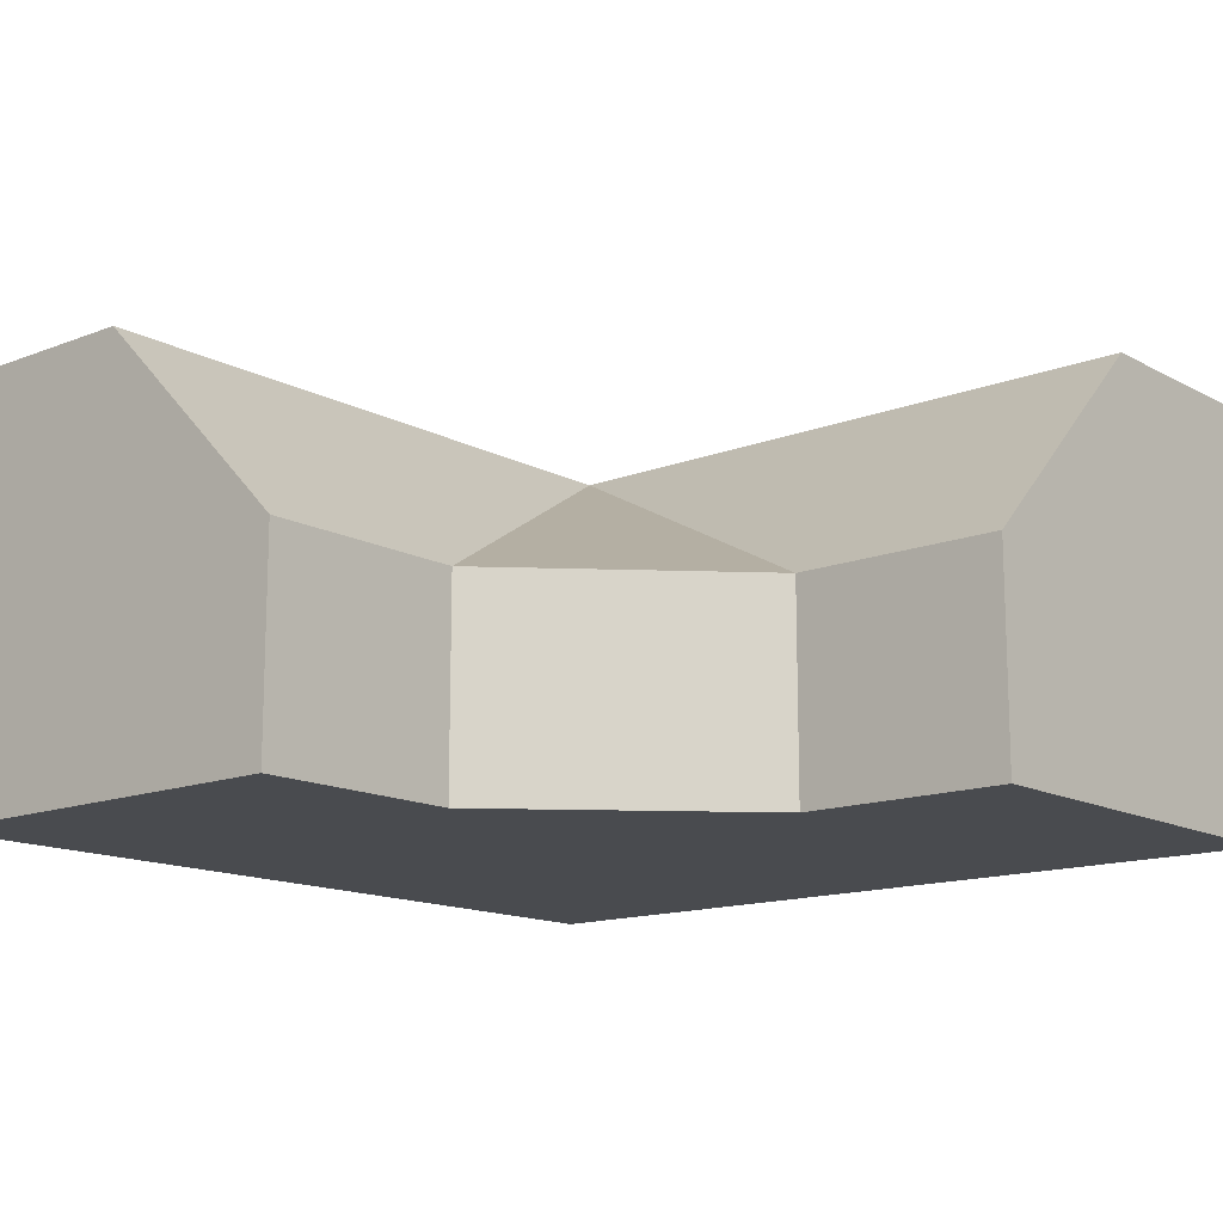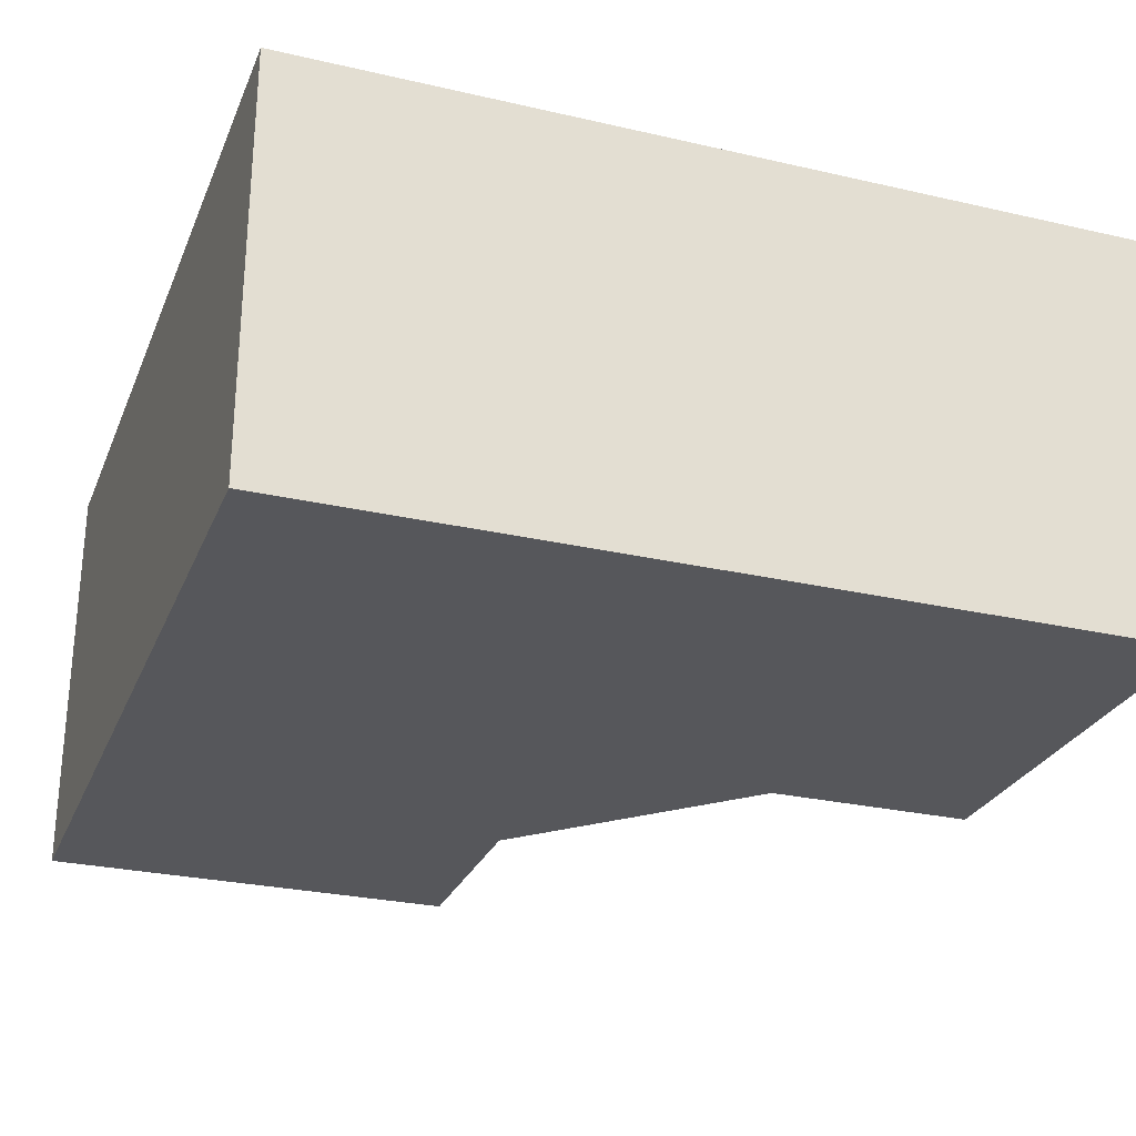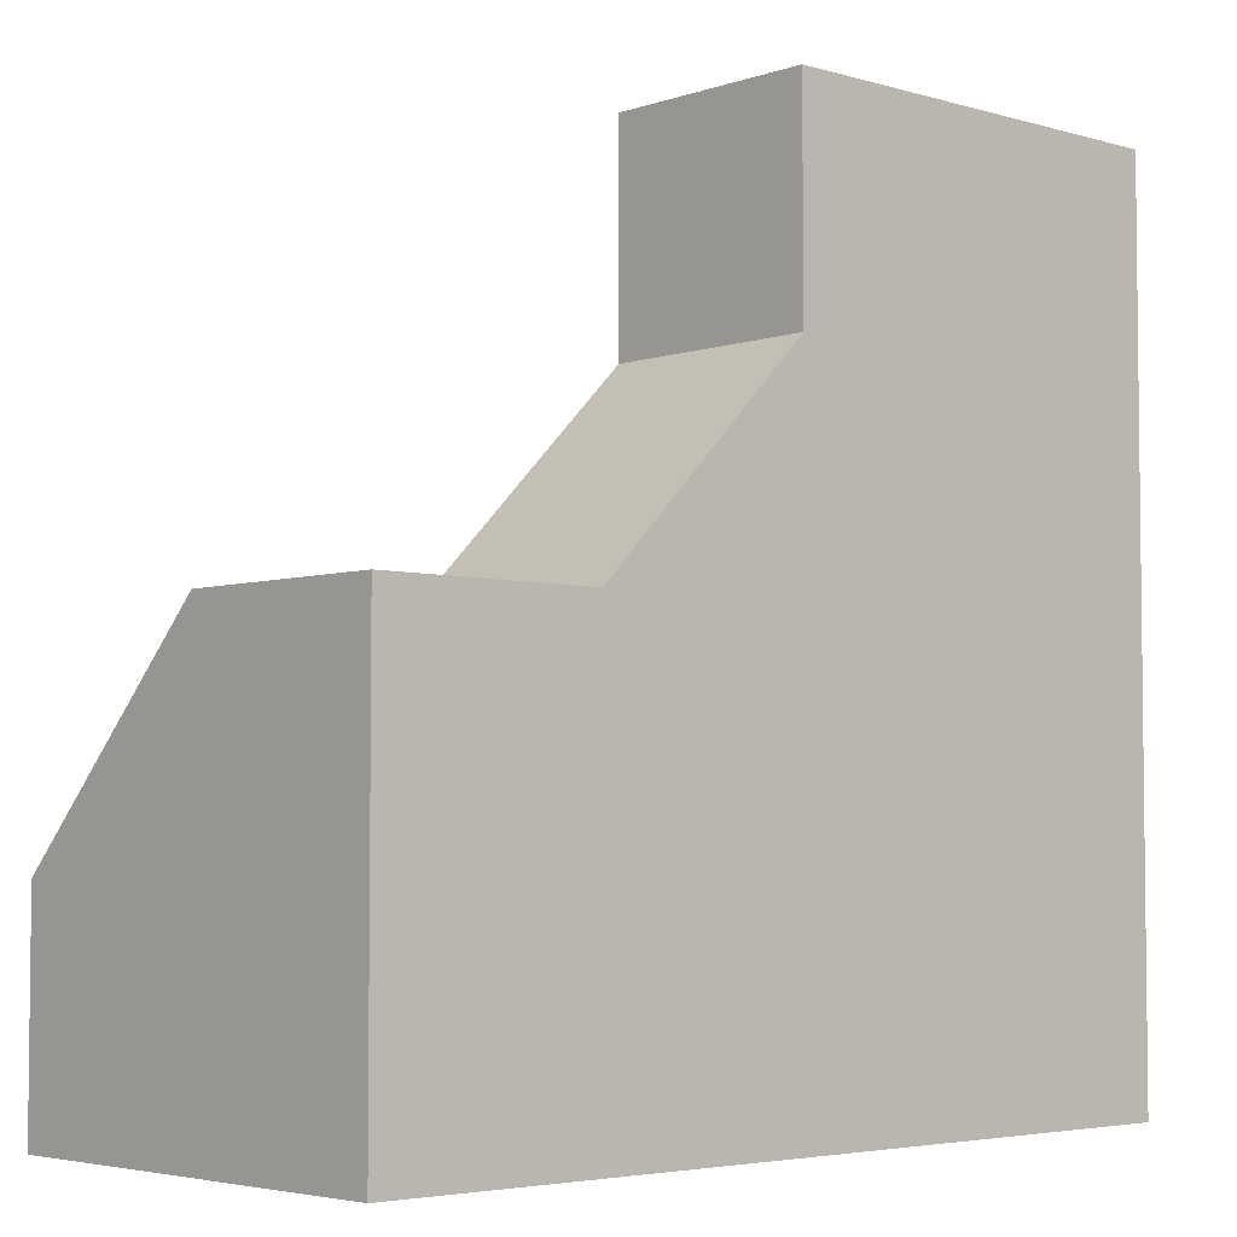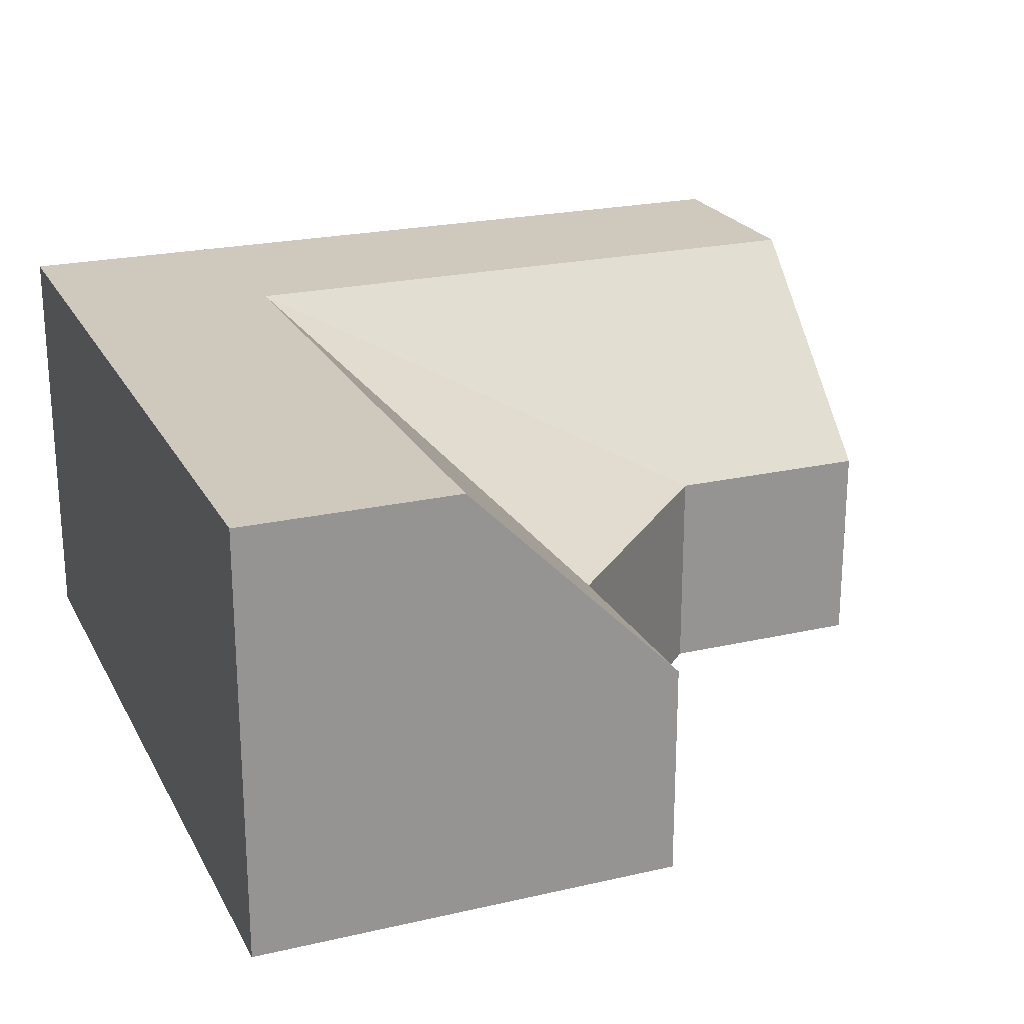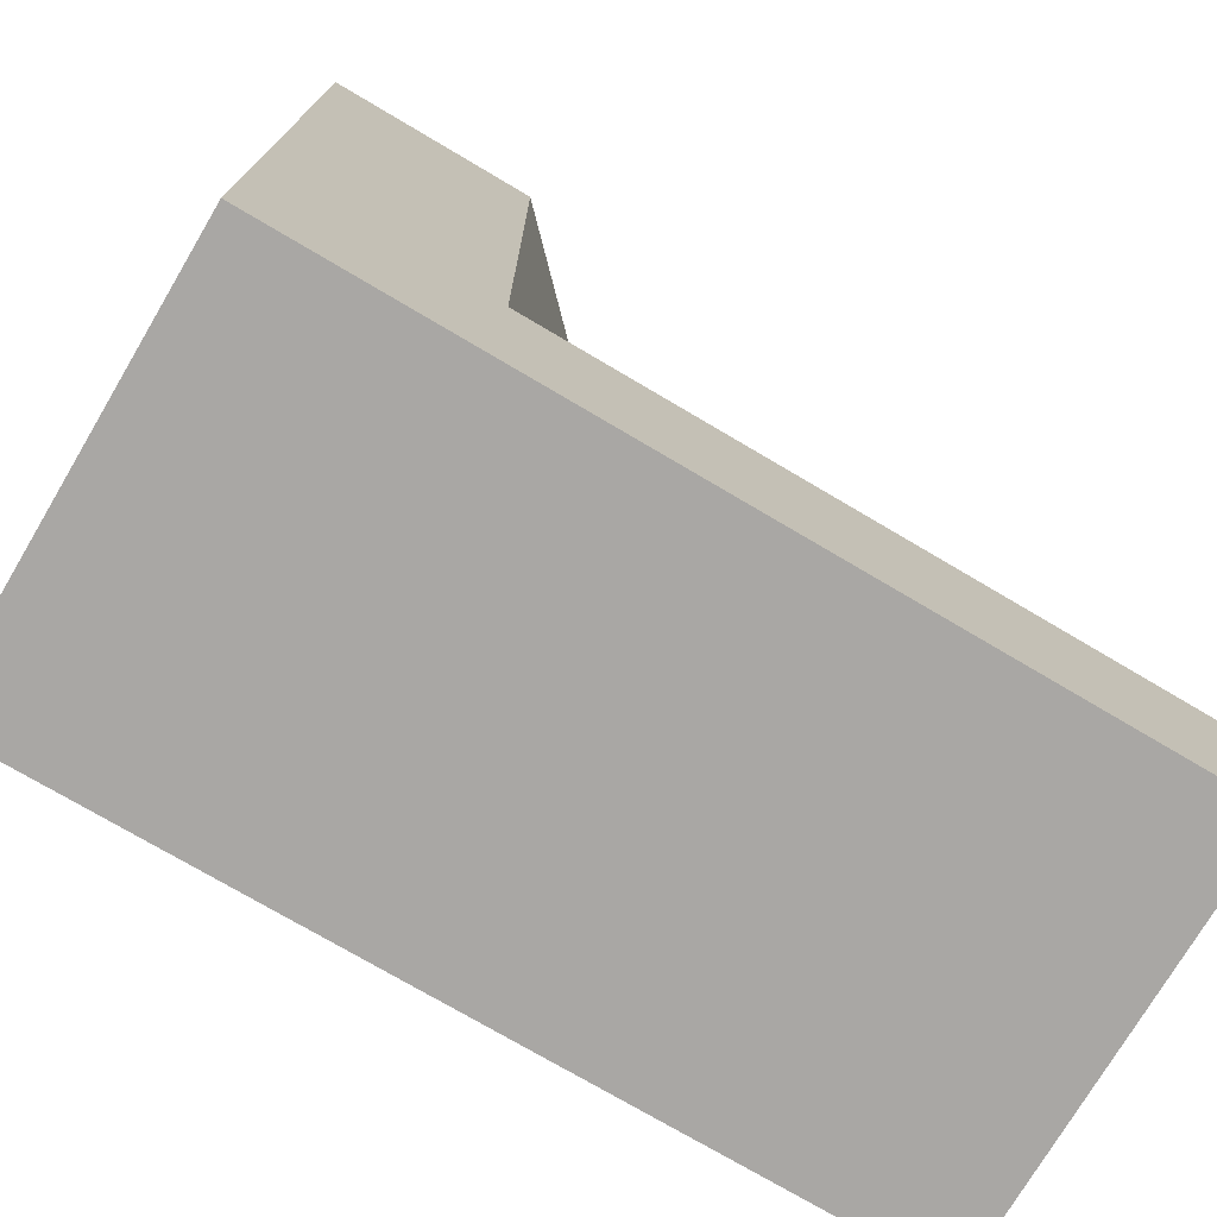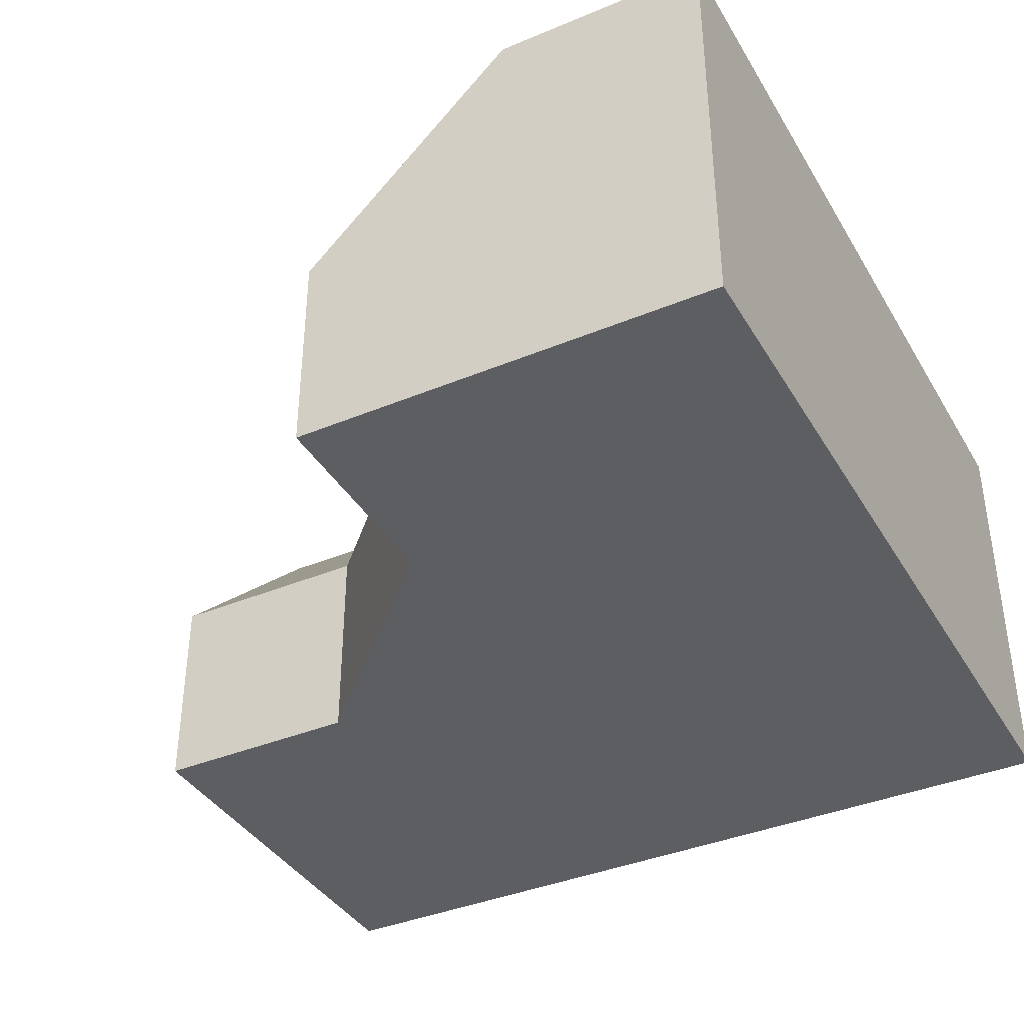
<metadata>
{"format":"obj","ext":"obj","renderer":"f3d","projection":"perspective","resolution":1024,"background":"white","views":[{"elev":-14.1,"azim":-49.4,"up":"+Y"},{"elev":-27.4,"azim":160.5,"up":"+Y"},{"elev":-4.3,"azim":-42.8,"up":"+Z"},{"elev":22.4,"azim":-111.7,"up":"+Y"},{"elev":-74.7,"azim":149.4,"up":"+Z"},{"elev":-38.5,"azim":27.7,"up":"+Y"}]}
</metadata>
<code>
g
v 0.5 -0.5 0.5
v 0.5 -0.5 -0.5
v -0.5 -0.5 -0.5
v -0.5 -0.5 0
v -0.25 -0.5 0
v 0 -0.5 0.25
v 0 -0.5 0.5
v 0.5 0 -0.5
v 0.25 0 -0.5
v -0.25 0 -0.5
v -0.5 0 -0.5
v 0.5 0 0.25
v 0.5 0 -0.25
v 0.5 0 0.5
v 0 -0.25 0.5
v 0.25 0 0.5
v -0.5 -0.25 0
v -0.5 0 -0.25
v -0.25 -0.25 0
v -0.25 0 -0.25
v 0.25 0 -0.25
v 0.25 0 0.25
v 0 -0.25 0.25
g tile_035
f 2 4 3
f 9 11 10
f 8 1 2
f 7 16 15
f 3 18 11
f 19 21 20
f 22 21 23
f 23 21 19
f 12 16 14
f 16 23 15
f 13 22 12
f 6 15 23
f 5 23 19
f 13 9 21
f 20 9 10
f 17 5 19
f 17 20 18
f 20 11 18
f 11 20 10
f 20 17 19
f 5 17 4
f 9 20 21
f 9 13 8
f 23 5 6
f 15 6 7
f 22 13 21
f 23 16 22
f 16 12 22
f 17 18 4
f 4 18 3
f 14 16 1
f 1 16 7
f 12 14 13
f 13 14 8
f 8 14 1
f 2 3 8
f 8 3 9
f 9 3 11
f 1 7 2
f 2 7 6
f 2 6 5
f 2 5 4

</code>
